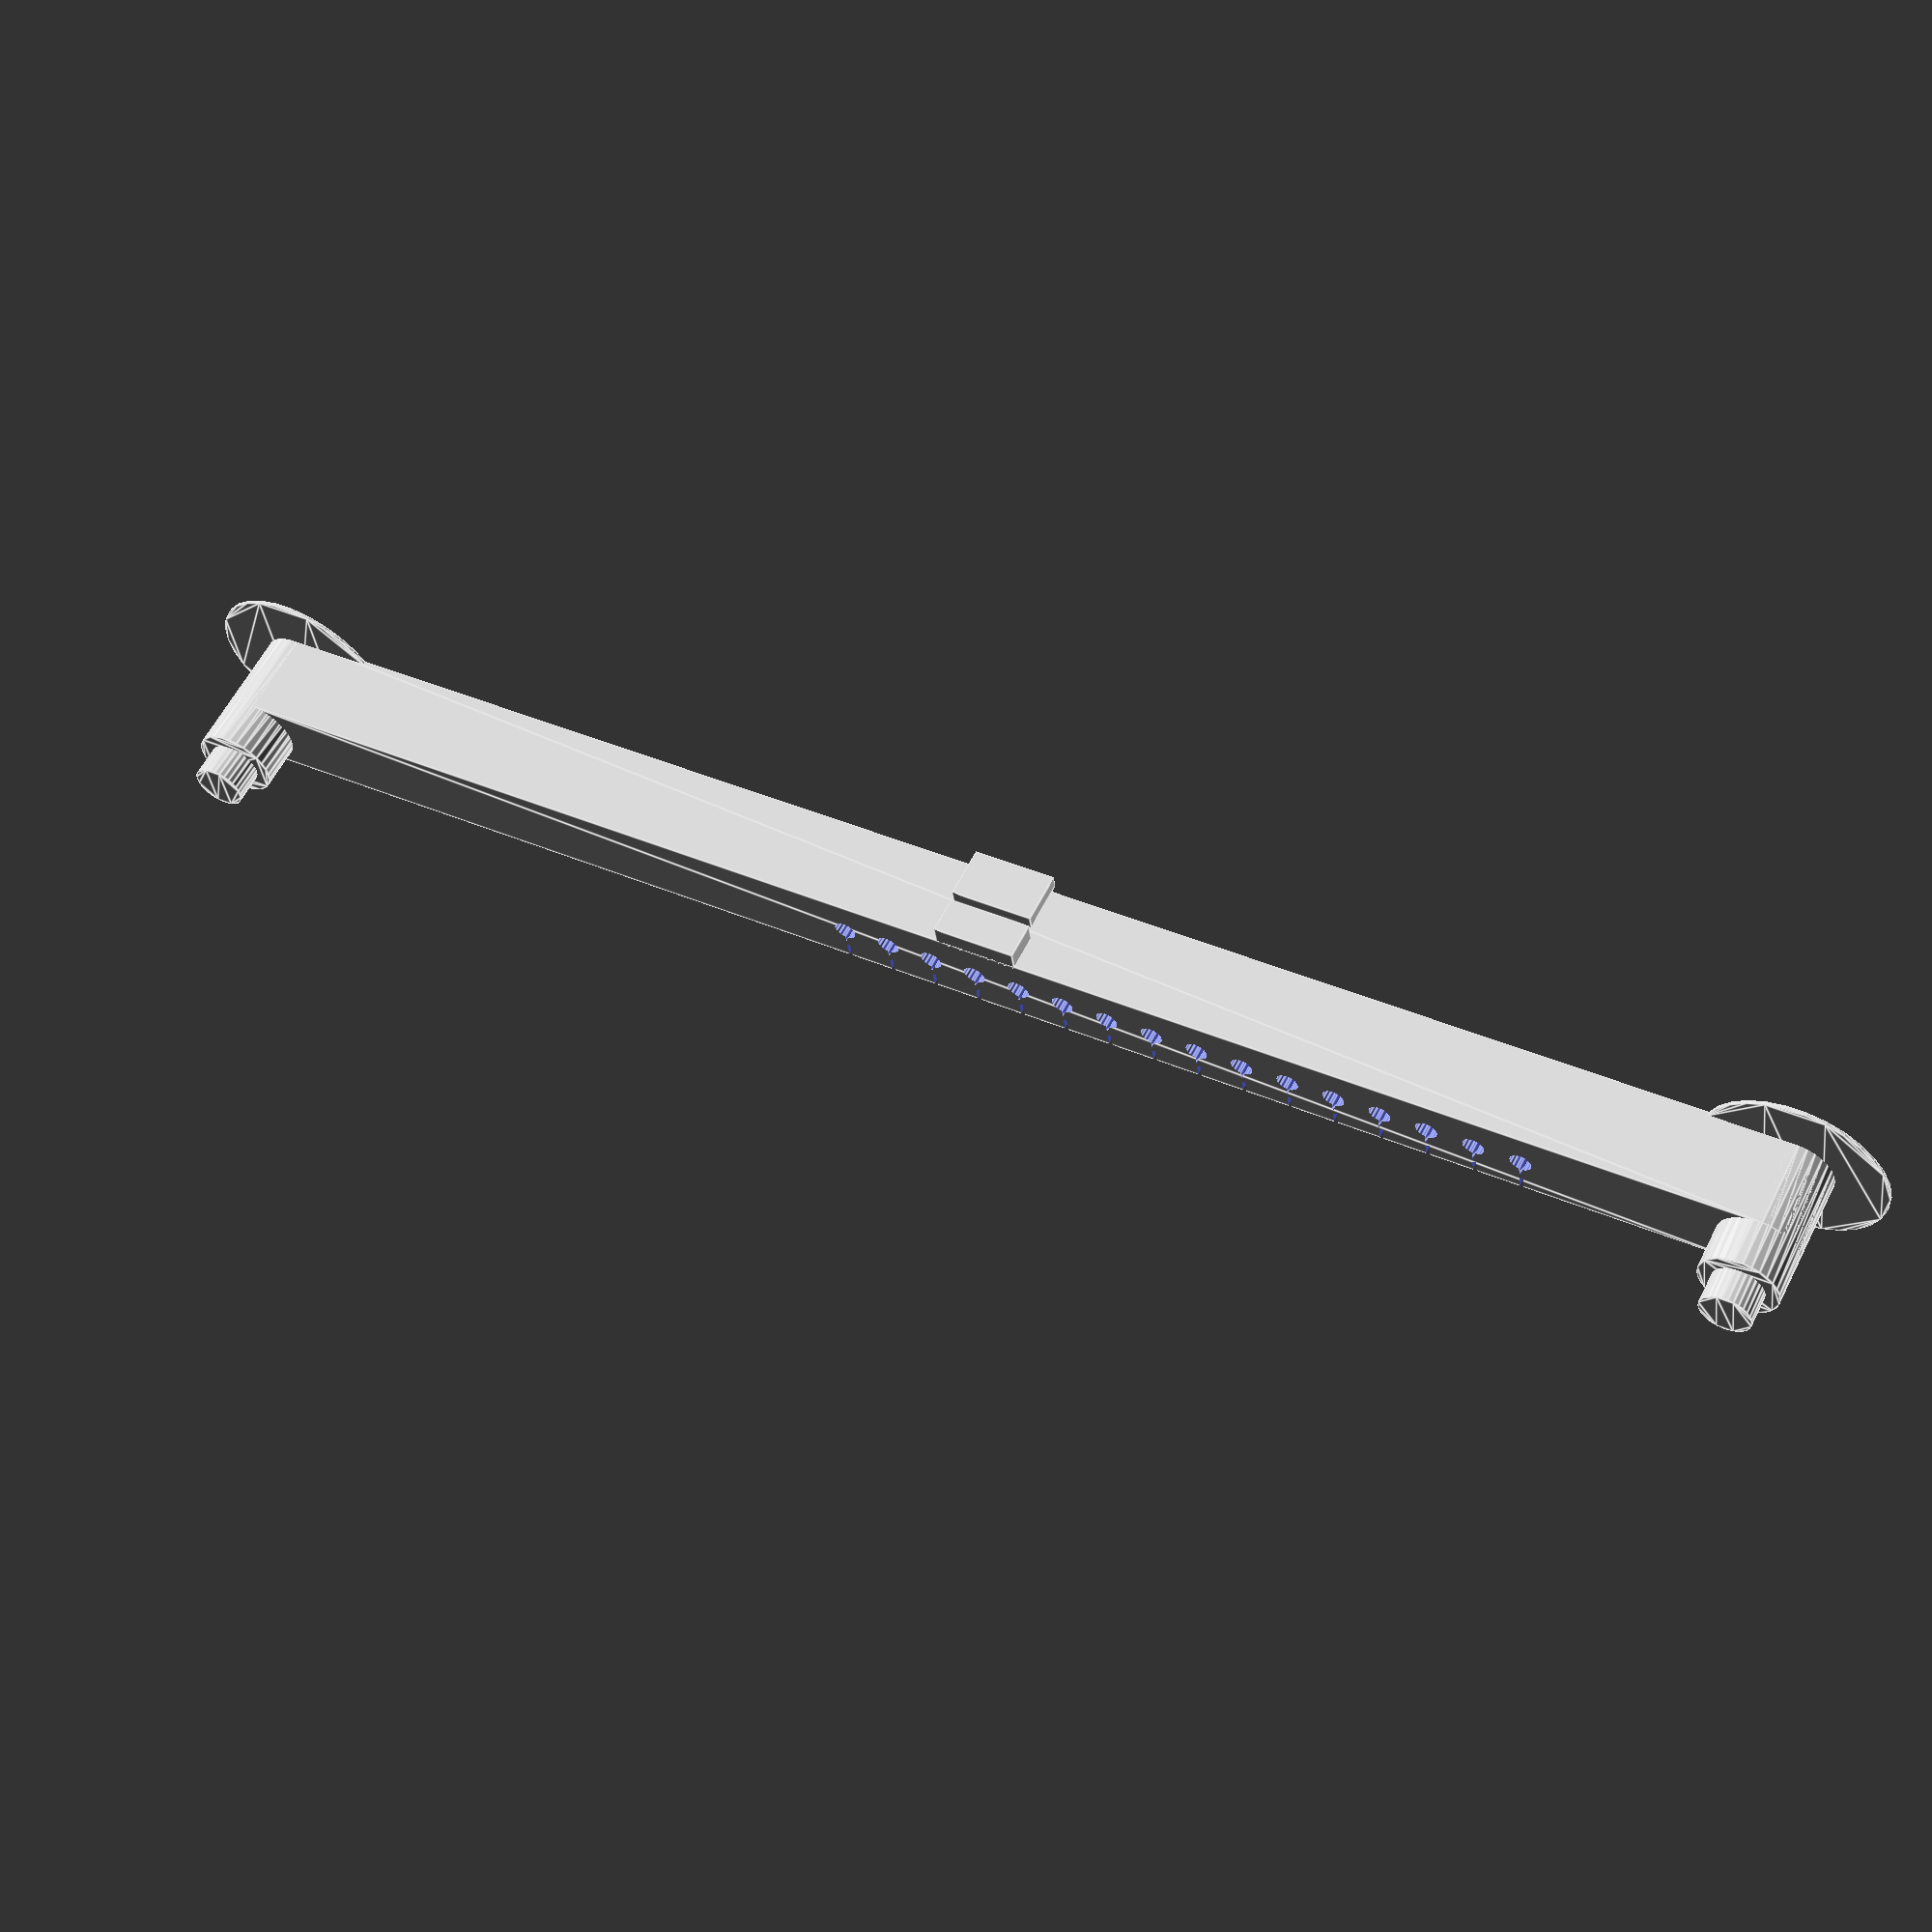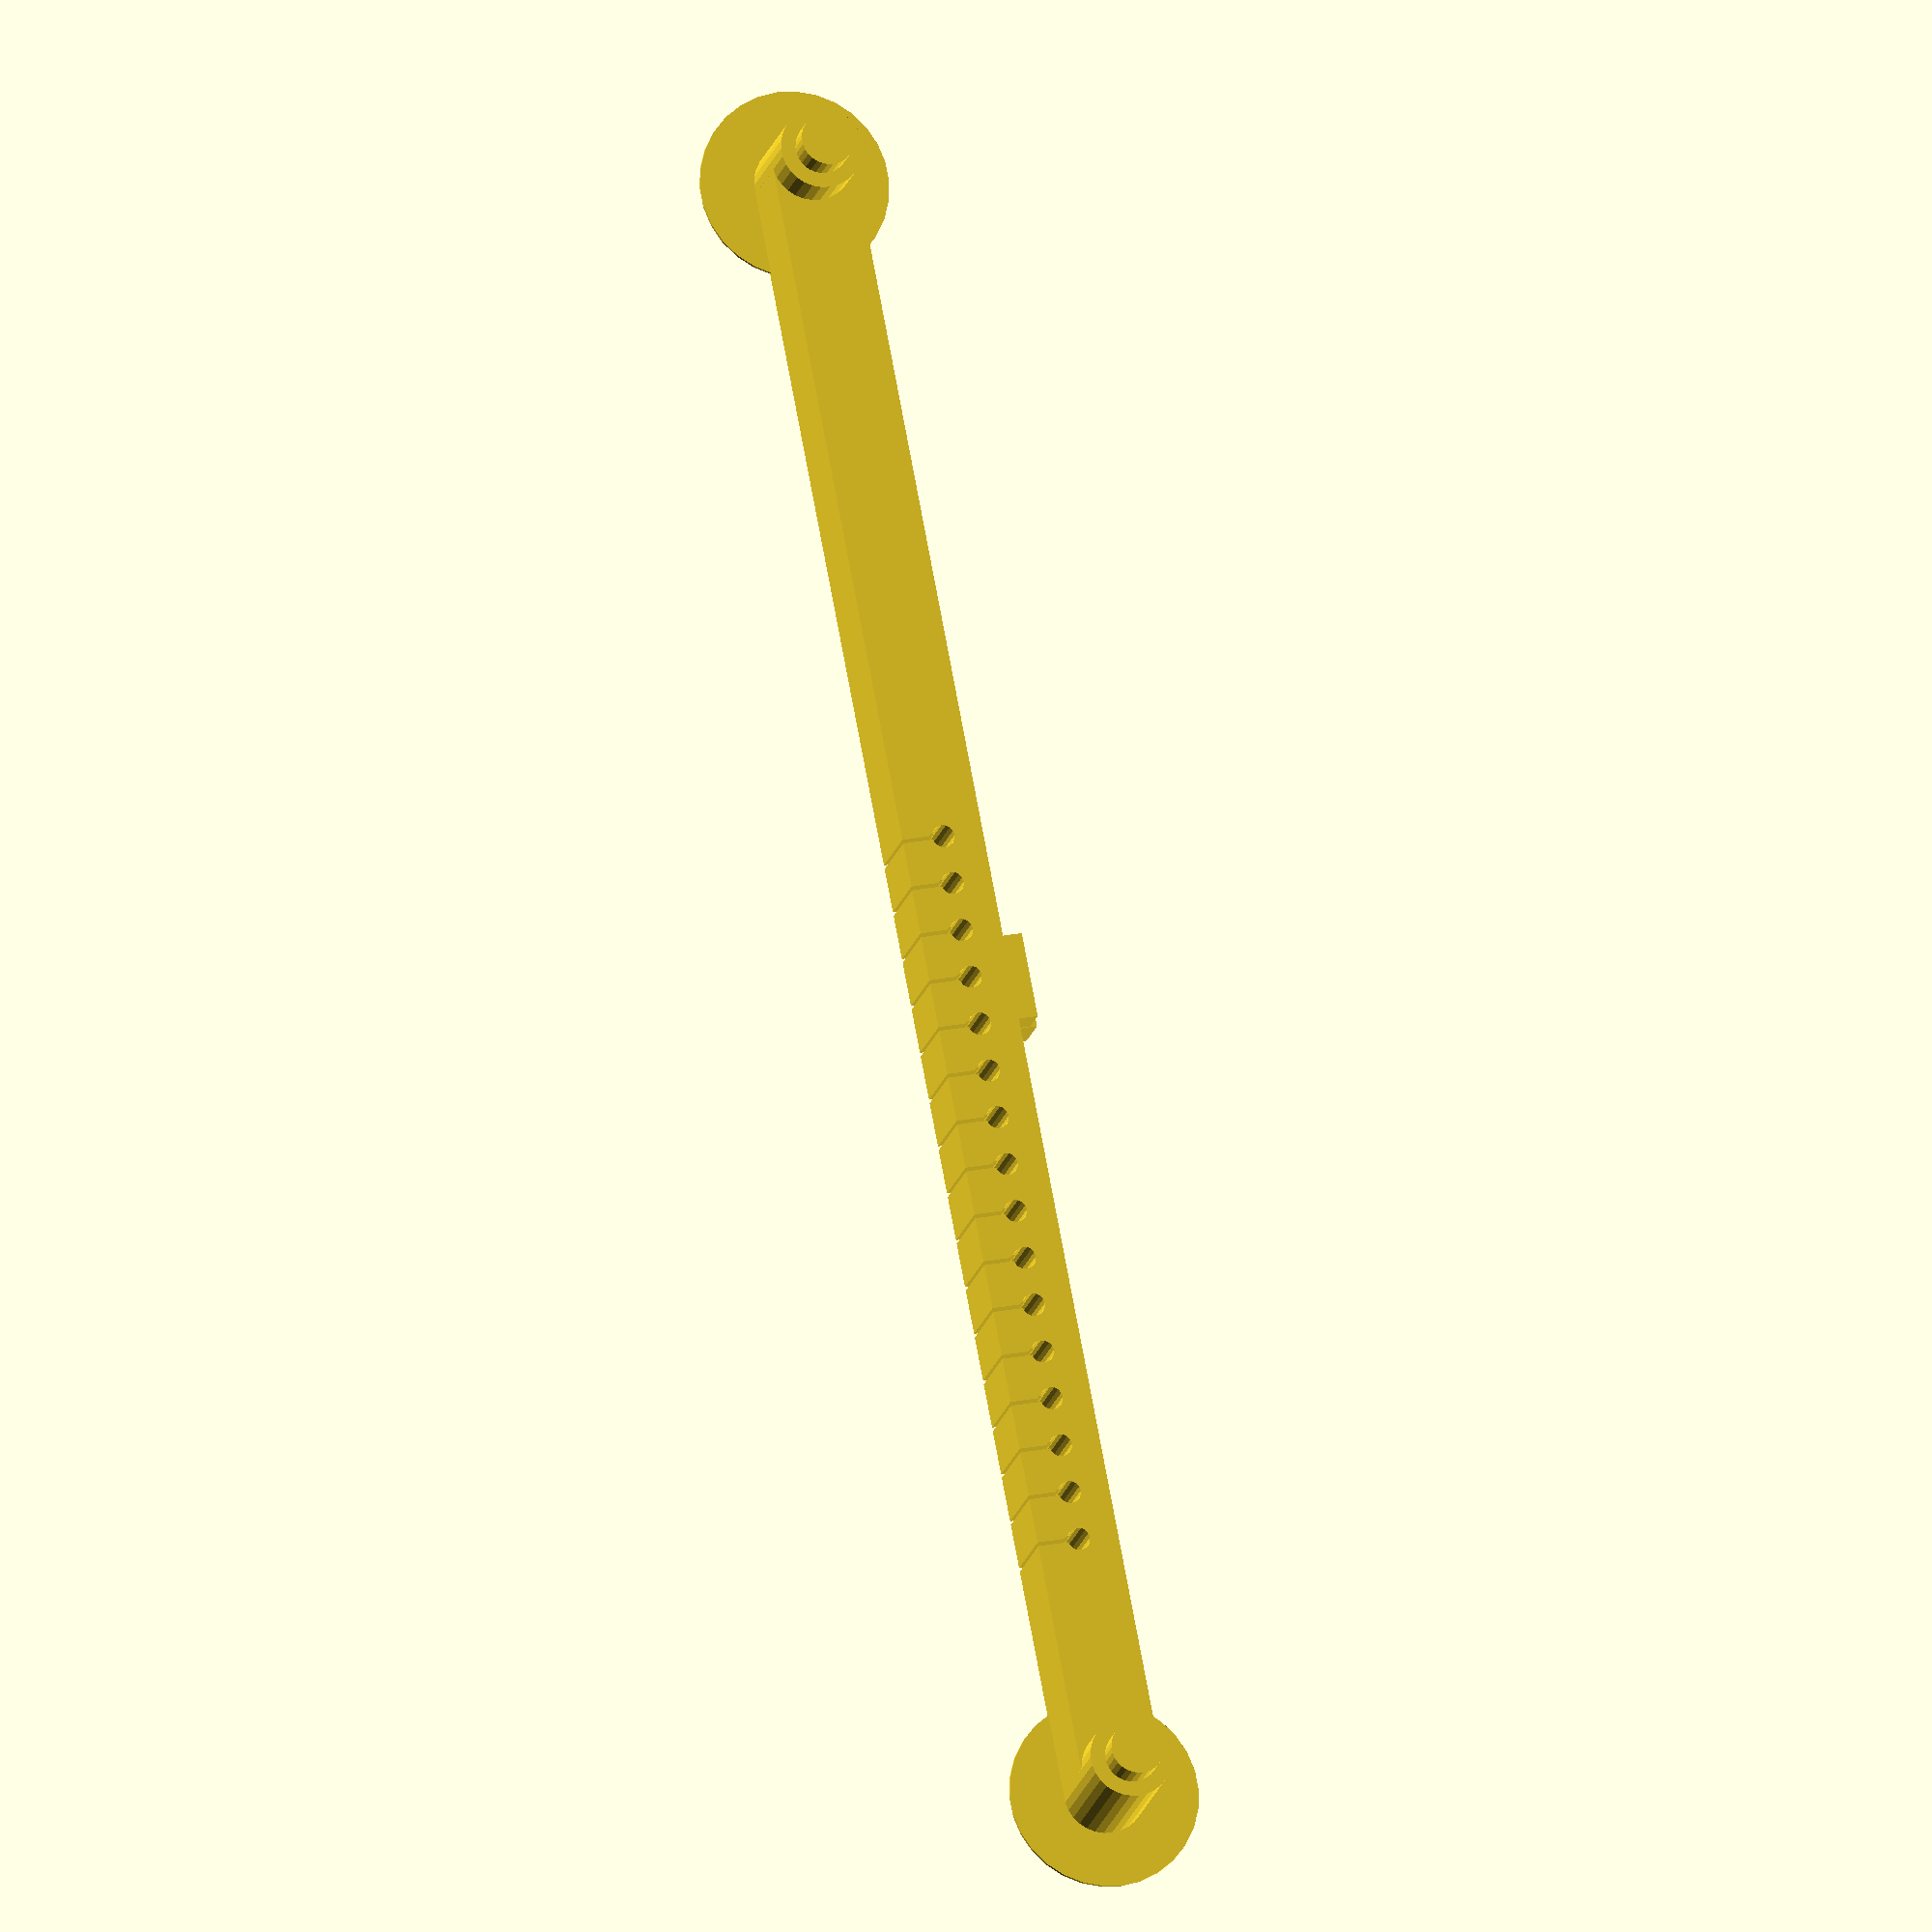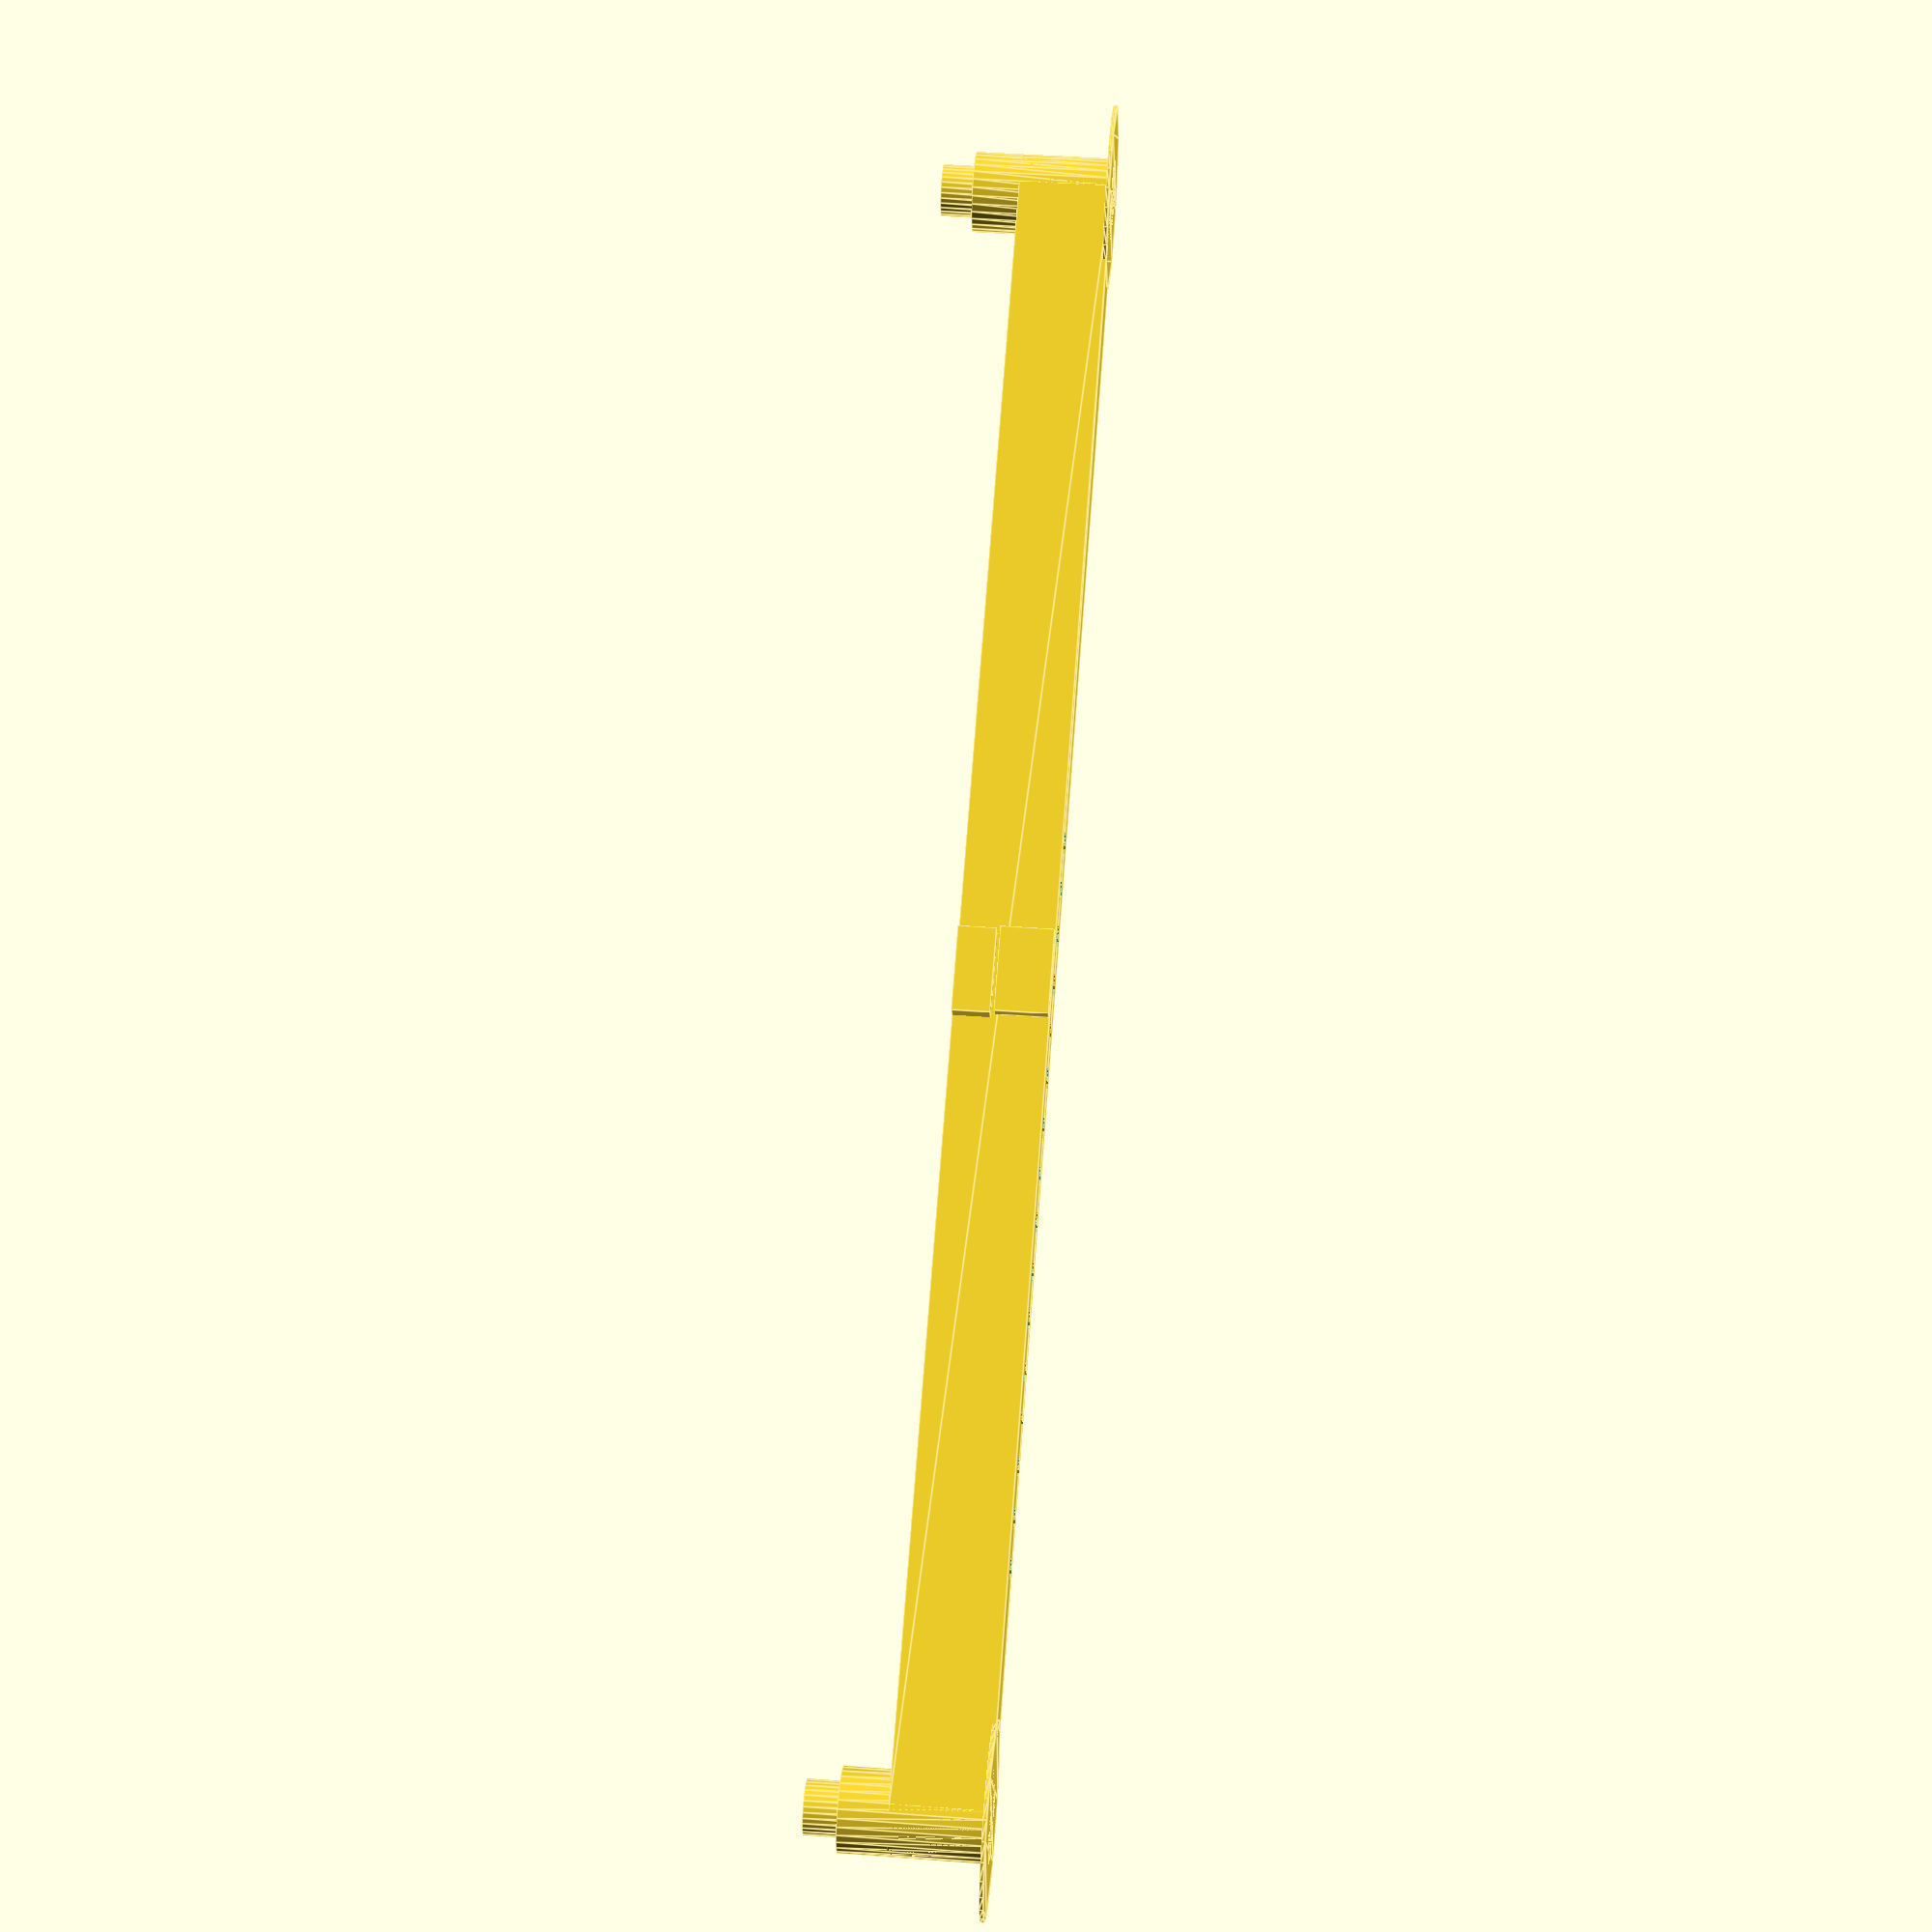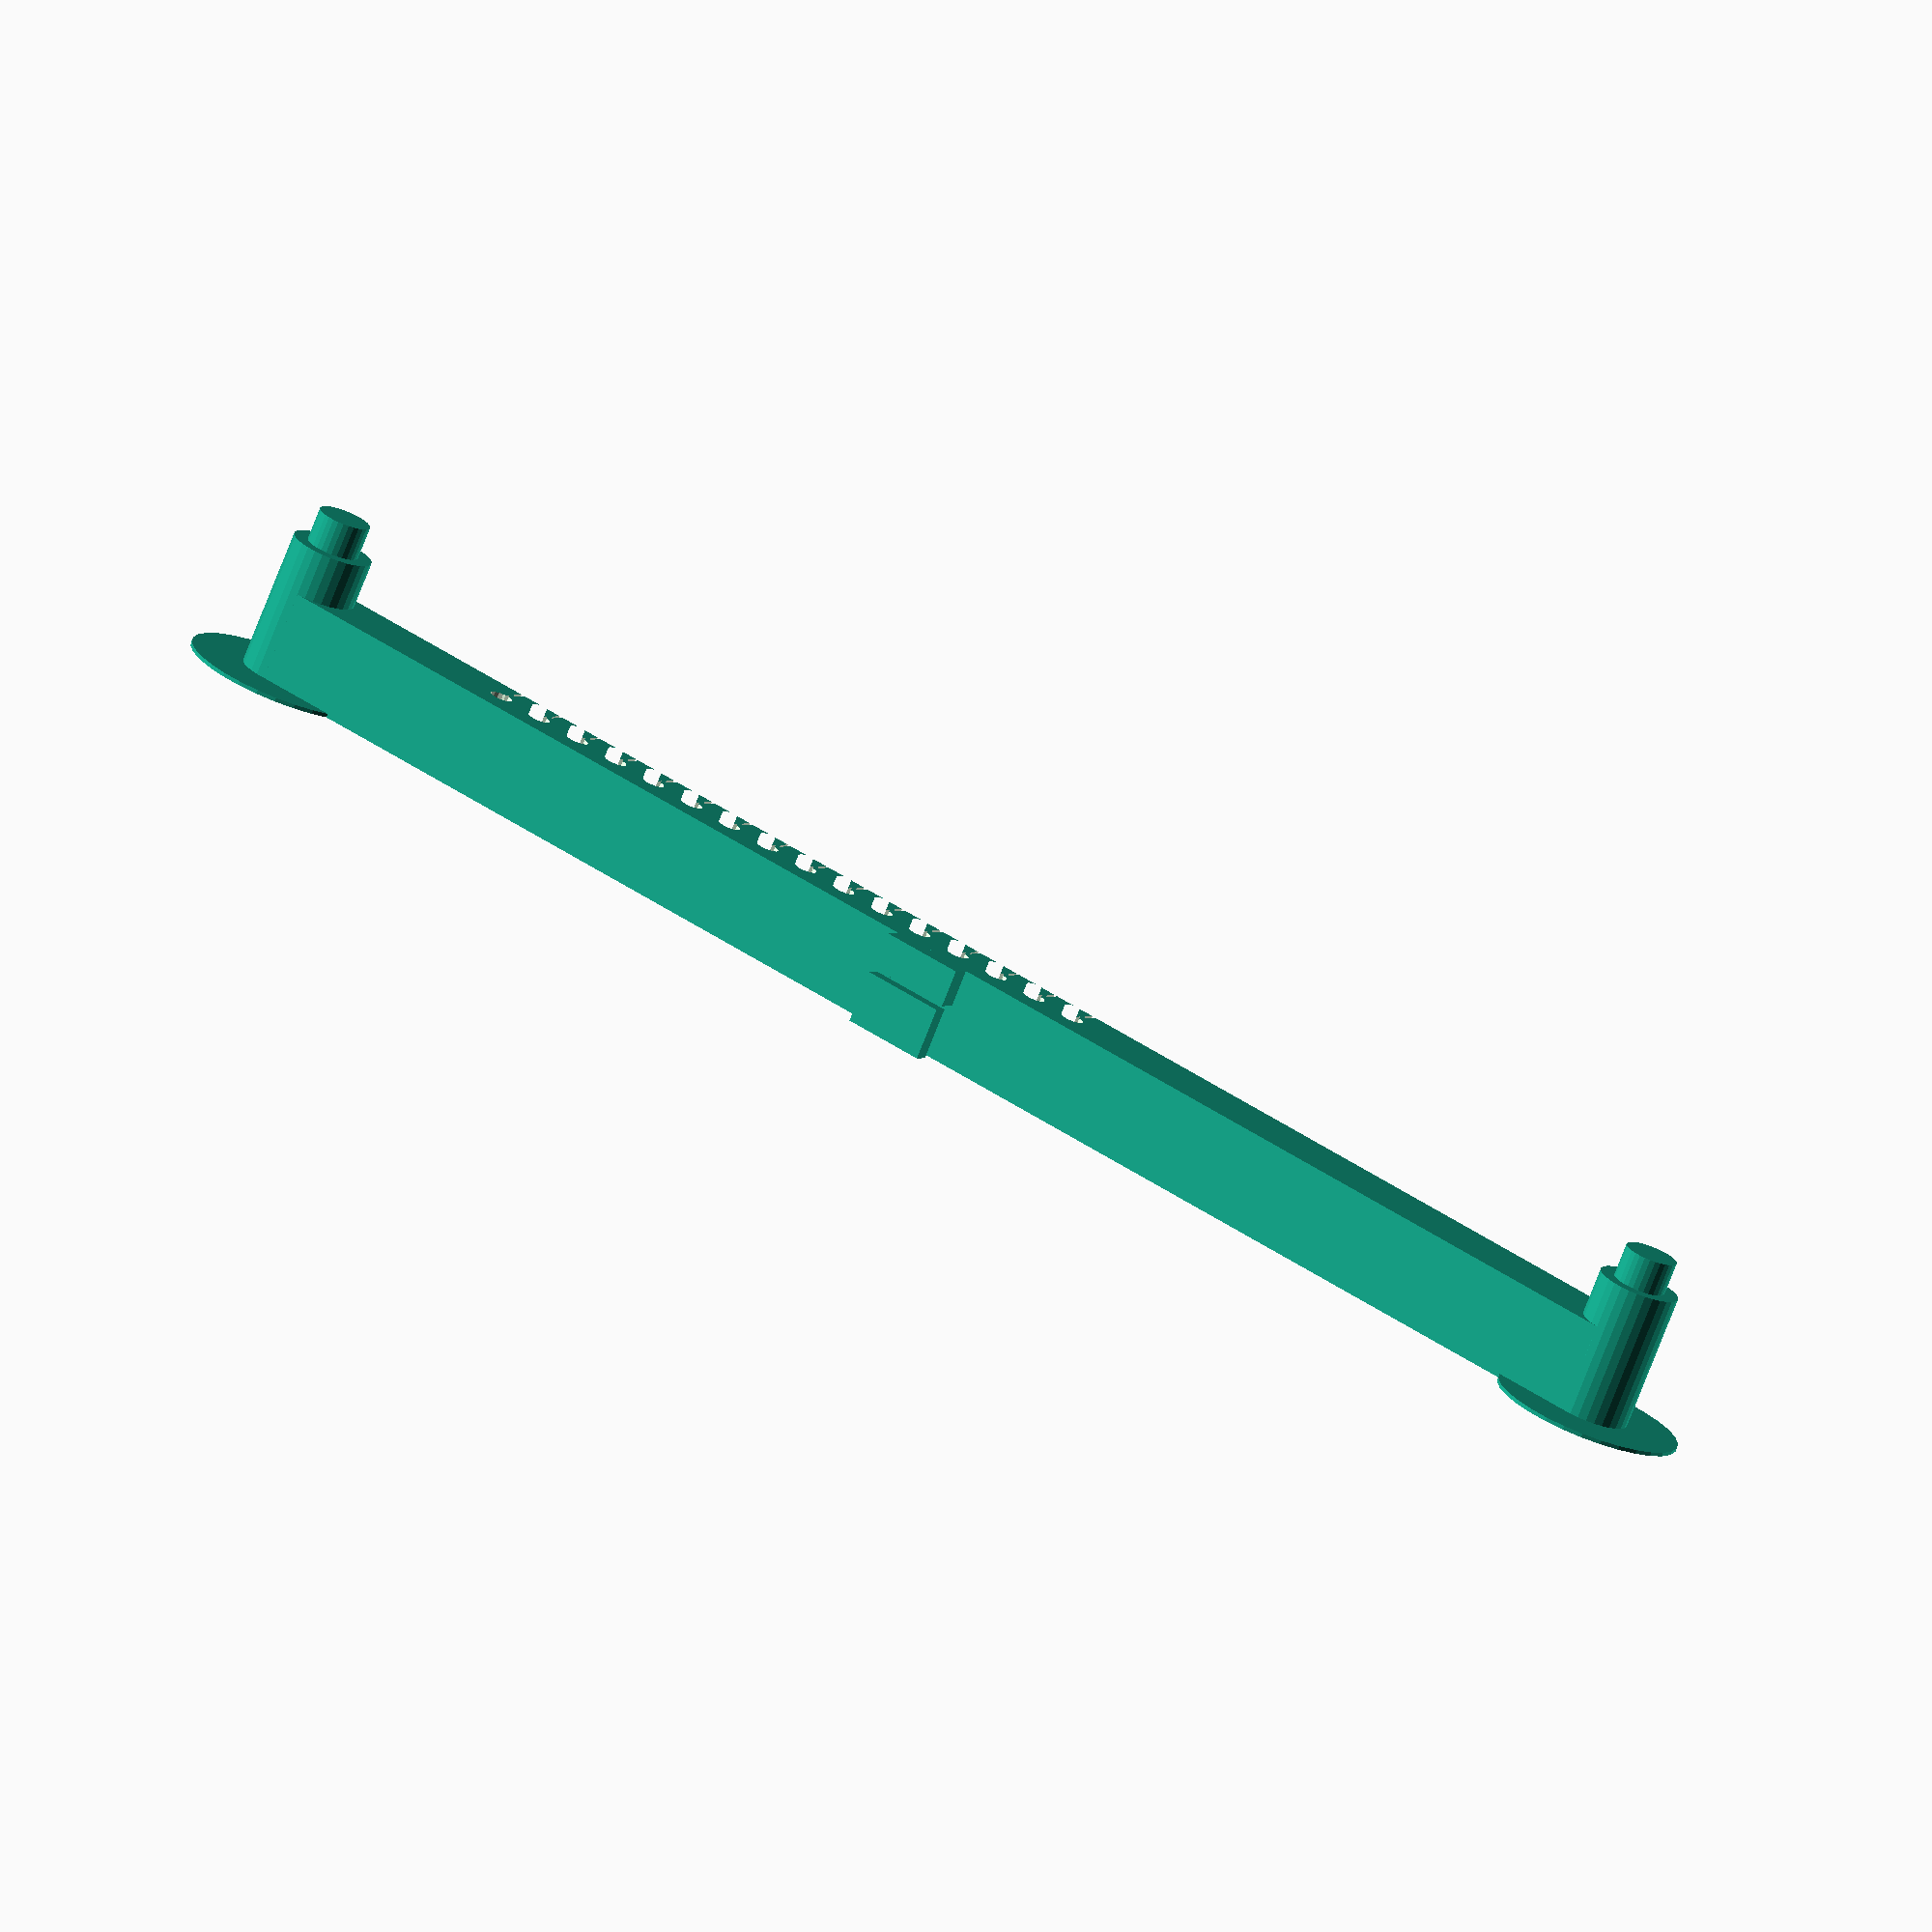
<openscad>
board_width = 25.83;
board_length = 91.54;
board_thickness = 1.75;

//these should be largely unnecessary, except clearance
holder_length = 77;
holder_width = 21;
holder_tolerance = 1;
holder_clearance = 20;

pin_start_distance = 14.6;
pin_edge_distance = 2.2;
pin_pitch = 2.54;

// 12 and 14 are extra 3v3 and Ground pins
// we leave them out to avoid print issues
pin_positions = [0:15];

corner_hole_diameter = 3;
corner_hole_radius = corner_hole_diameter/2;
corner_hole_inset_radius = 0.66;
outer_corner_r = corner_hole_diameter/2 + corner_hole_inset_radius;
peg_tolerance = 0.1;

pin_grasp_length = 5;
pin_press_length = 2.5;
pin_hole = 1.2;

$fs=0.25;

brim_height = 0.2;
brim_distance = 0.2;
brim_r=5;

tab_width = 4.5;
tab_height = 4.5;
tab_depth = 1;

module mirrored () {
  union () {
    children();
    mirror([1,0]) children();
  }
}

difference () {
  union() {
    linear_extrude(pin_grasp_length) hull() mirrored()
      translate([board_length/2-outer_corner_r,0]) circle(r=outer_corner_r);
    mirrored() translate([board_length/2-outer_corner_r,0]) {
      linear_extrude(brim_height) circle(r=brim_r);
      linear_extrude(pin_grasp_length+pin_press_length) circle(r=outer_corner_r);
      linear_extrude(pin_grasp_length+pin_press_length+board_thickness) circle(r=corner_hole_radius - peg_tolerance);
    }
    translate([1,outer_corner_r+tab_depth/2-.1,pin_grasp_length-(tab_height-pin_press_length)/2]) cube([tab_width,tab_depth+.2,tab_height-pin_press_length],center=true);
    translate([1-tab_width/2,outer_corner_r+tab_depth-0.4,0]) cube([tab_width,0.8,pin_grasp_length-(tab_height-pin_press_length)-0.2]);
  }
  translate([0,0,-.5]) linear_extrude(pin_grasp_length+1) mirror([1,0,0]) union() {
    for (x=pin_positions) {
      translate([-board_length/2+pin_start_distance+pin_pitch*x, -outer_corner_r+pin_edge_distance]) {
        circle(d=pin_hole);
        translate([-0.1,-5]) square([0.2,5]);
      }
    }
  }
}

</openscad>
<views>
elev=301.6 azim=352.1 roll=26.5 proj=p view=edges
elev=195.7 azim=259.2 roll=191.1 proj=o view=wireframe
elev=136.4 azim=210.5 roll=84.9 proj=p view=edges
elev=254.8 azim=33.6 roll=201.3 proj=o view=wireframe
</views>
